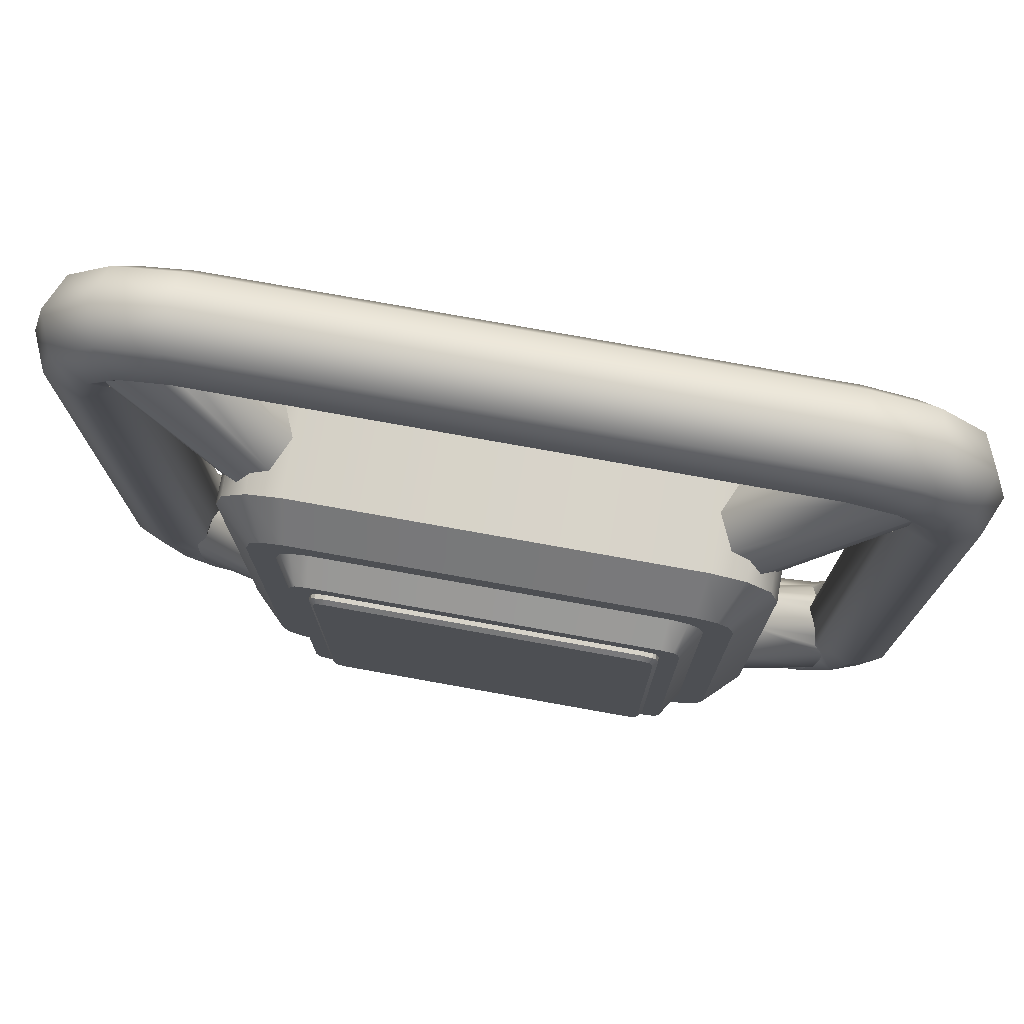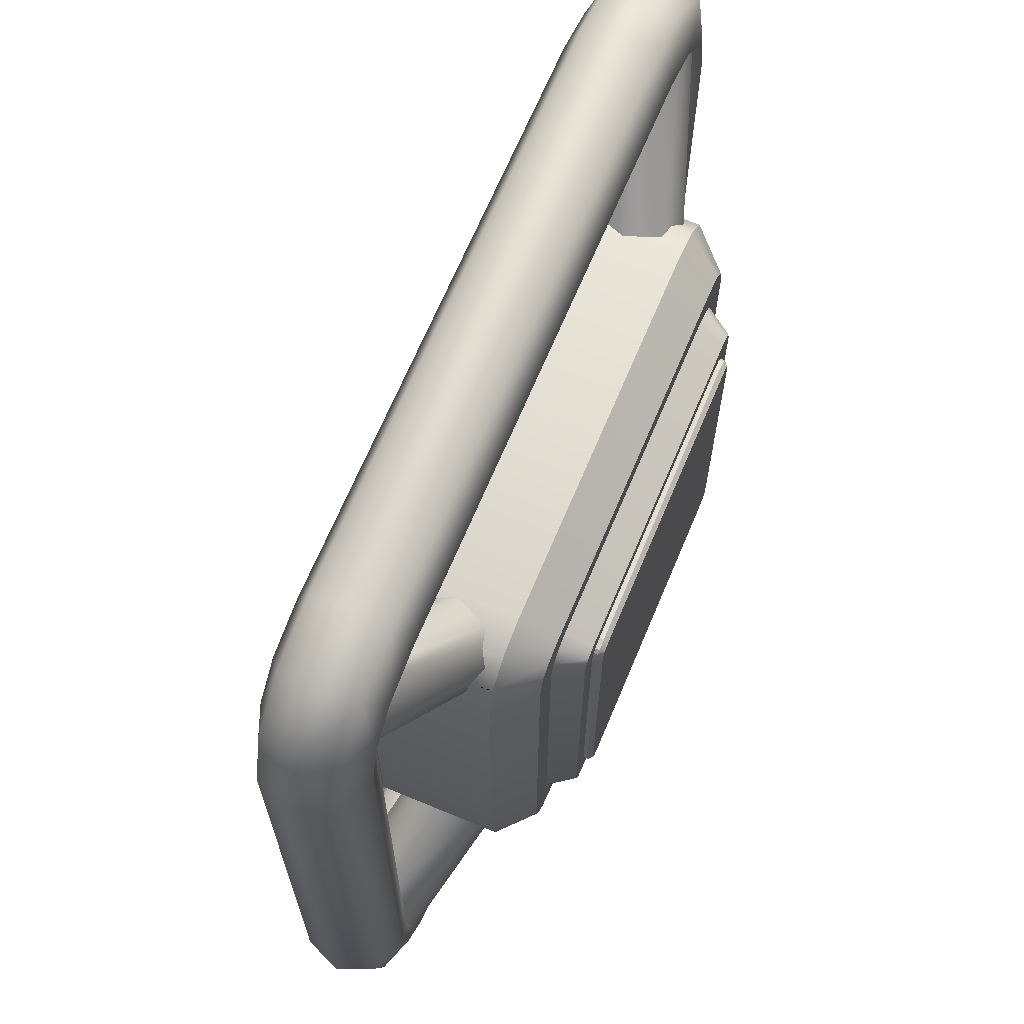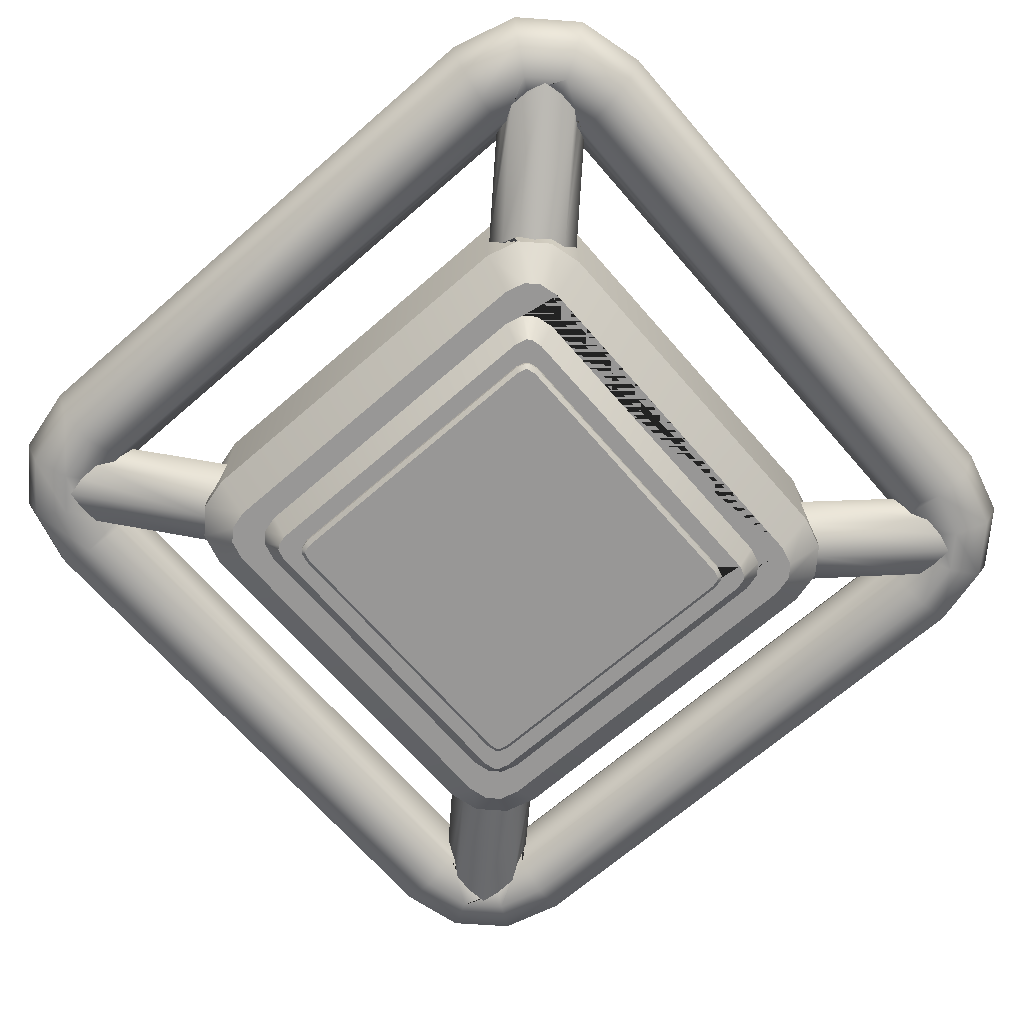
<metadata>
{"format":"obj","ext":"obj","renderer":"f3d","projection":"perspective","resolution":1024,"background":"white","views":[{"elev":76.2,"azim":10.2,"up":"+Z"},{"elev":67.0,"azim":-67.3,"up":"+Z"},{"elev":-68.3,"azim":131.0,"up":"+Y"}]}
</metadata>
<code>
o RR_Floating_Piston.001
v 0.4785 0.44 -0.42
v 0.42 0.44 -0.4785
v 0.4109 0.3976 -0.4628
v 0.4628 0.3976 -0.4109
v 0.4628 0.4824 -0.4109
v 0.4109 0.4824 -0.4628
v 0.4248 0.4999 -0.389
v 0.389 0.4999 -0.4248
v 0.3868 0.4824 -0.367
v 0.3804 0.4824 -0.3735
v 0.3735 0.4824 -0.3804
v 0.367 0.4824 -0.3868
v 0.3853 0.4782 -0.3661
v 0.3977 0.4824 -0.3265
v 0.3842 0.4498 -0.3247
v 0.3871 0.4617 -0.3332
v 0.3842 0.4498 0.3248
v 0.3802 0.44 0.3165
v 0.3802 0.44 -0.3165
v 0.3977 0.4824 0.3266
v 0.3871 0.4617 0.3332
v 0.2948 0.4267 0.2409
v 0.2995 0.3848 0.2233
v 0.389 0.4187 0.3128
v 0.2786 0.4437 0.2717
v 0.2895 0.4371 0.2609
v 0.3853 0.4782 0.3662
v 0.3804 0.4824 0.3735
v 0.2895 0.46 0.2609
v 0.2608 0.46 0.2895
v 0.2608 0.4371 0.2895
v 0.2717 0.4437 0.2787
v 0.2895 0.3429 0.2609
v 0.2895 0.32 0.2609
v 0.3 0.32 0.2218
v 0.3 0.46 0.2218
v 0.2948 0.3478 0.2409
v 0.2752 0.3342 0.2752
v 0.2608 0.3429 0.2895
v 0.2608 0.32 0.2895
v 0.4027 0.3826 0.4027
v 0.408 0.3879 0.3793
v 0.4078 0.3906 0.354
v 0.2409 0.3478 0.2949
v 0.3539 0.3906 0.4079
v 0.3793 0.3879 0.4081
v 0.2233 0.3848 0.2996
v 0.3127 0.4187 0.389
v 0.326 0.4072 0.3938
v 0.3343 0.3976 0.3957
v 0.2217 0.46 0.3
v 0.2217 0.32 0.3
v 0.2409 0.4267 0.2949
v 0.2164 0.5 0.26
v 0.2401 0.5 0.2537
v -0.2165 0.5 0.26
v -0.2218 0.46 0.3
v -0.2402 0.5 0.2537
v -0.2609 0.46 0.2895
v -0.2402 0.5 -0.2536
v -0.2537 0.5 -0.2401
v -0.2537 0.5 0.2402
v -0.26 0.5 -0.2164
v -0.26 0.5 0.2165
v -0.3 0.46 0.2218
v -0.3 0.46 -0.2217
v -0.2895 0.46 0.2609
v -0.2895 0.4371 0.2609
v -0.2787 0.4437 0.2717
v -0.2717 0.4437 0.2787
v -0.2609 0.4371 0.2895
v -0.3804 0.4824 0.3735
v -0.3853 0.4782 0.3662
v -0.3871 0.4617 0.3332
v -0.2949 0.4267 0.2409
v -0.3735 0.4824 0.3804
v -0.3869 0.4824 0.3671
v -0.3671 0.4824 0.3869
v -0.389 0.4999 0.4249
v -0.4249 0.4999 0.389
v -0.3978 0.4824 0.3266
v -0.3843 0.4498 0.3248
v -0.3802 0.44 0.3165
v -0.3978 0.4824 -0.3265
v -0.3843 0.4498 -0.3247
v -0.3802 0.44 -0.3165
v -0.389 0.4187 0.3128
v -0.2996 0.3848 0.2233
v -0.3978 0.3976 0.3266
v -0.3938 0.4072 0.326
v -0.389 0.4187 -0.3127
v -0.3938 0.4072 -0.326
v -0.3978 0.3976 -0.3265
v -0.3957 0.3976 0.3344
v -0.4249 0.3801 0.389
v -0.4081 0.3879 0.3793
v -0.4079 0.3906 0.354
v -0.4401 0.3801 0.3321
v -0.389 0.3801 0.4249
v -0.3793 0.3879 0.4081
v -0.4027 0.3826 0.4027
v -0.3266 0.3976 0.3977
v -0.3344 0.3976 0.3957
v -0.354 0.3906 0.4079
v -0.3321 0.3801 0.4401
v -0.326 0.4072 0.3938
v 0.3265 0.3976 0.3977
v 0.3165 0.44 0.3802
v -0.3165 0.44 0.3802
v -0.3128 0.4187 0.389
v 0.3321 0.3801 0.4401
v -0.3377 0.3976 0.4825
v 0.3377 0.3976 0.4825
v -0.4109 0.3976 0.4629
v -0.4629 0.3976 0.4109
v -0.4825 0.3976 0.3377
v -0.4401 0.3801 -0.3321
v -0.4825 0.3976 -0.3377
v -0.4081 0.3879 -0.3793
v -0.4249 0.3801 -0.389
v -0.3957 0.3976 -0.3343
v -0.4079 0.3906 -0.3539
v -0.3793 0.3879 -0.408
v -0.389 0.3801 -0.4248
v -0.4027 0.3826 -0.4027
v -0.3344 0.3976 -0.3956
v -0.3266 0.3976 -0.3977
v -0.3321 0.3801 -0.4401
v -0.354 0.3906 -0.4078
v -0.326 0.4072 -0.3938
v -0.3128 0.4187 -0.389
v -0.3165 0.44 -0.3802
v 0.3165 0.44 -0.3802
v 0.3127 0.4187 -0.389
v 0.326 0.4072 -0.3938
v 0.3265 0.3976 -0.3977
v -0.2233 0.3848 -0.2995
v -0.2409 0.4267 -0.2948
v -0.3332 0.4617 -0.3871
v -0.3248 0.4498 -0.3842
v -0.2409 0.3478 -0.2948
v -0.2752 0.3342 -0.2752
v -0.2609 0.3429 -0.2895
v -0.2949 0.3478 -0.2409
v -0.2895 0.3429 -0.2608
v -0.2996 0.3848 -0.2233
v -0.3871 0.4617 -0.3332
v -0.2949 0.4267 -0.2409
v -0.2787 0.4437 -0.2717
v -0.2895 0.4371 -0.2608
v -0.3853 0.4782 -0.3661
v -0.3804 0.4824 -0.3735
v -0.2895 0.46 -0.2608
v -0.2609 0.46 -0.2895
v -0.2609 0.4371 -0.2895
v -0.2717 0.4437 -0.2786
v -0.2895 0.32 -0.2608
v -0.3 0.32 -0.2217
v -0.2609 0.32 -0.2895
v -0.2218 0.46 -0.3
v -0.2218 0.32 -0.3
v -0.2165 0.5 -0.26
v 0.2164 0.5 -0.26
v 0.2217 0.46 -0.3
v -0.13 0.5 -0.13
v -0.13 0.5 0.13
v 0.13 0.5 0.13
v 0.13 0.5 -0.13
v -2.5e-05 0.6 2.3e-05
v 0.2401 0.5 -0.2536
v 0.2536 0.5 0.2402
v 0.26 0.5 0.2165
v 0.3 0.46 -0.2217
v 0.26 0.5 -0.2164
v 0.3 0.32 -0.2217
v 0.26 0.28 0.2165
v 0.26 0.28 -0.2164
v 0.2536 0.28 0.2402
v 0.2401 0.28 0.2537
v 0.2164 0.28 0.26
v -0.2165 0.28 0.26
v -0.2218 0.32 0.3
v -0.1915 0.28 0.23
v -0.2125 0.28 0.2244
v -0.2244 0.28 0.2125
v -0.23 0.28 0.1915
v -0.2402 0.28 0.2537
v -0.2402 0.28 -0.2536
v -0.2537 0.28 -0.2401
v -0.2537 0.28 0.2402
v -0.26 0.28 -0.2164
v -0.26 0.28 0.2165
v -0.3 0.32 0.2218
v -0.2895 0.32 0.2609
v -0.2609 0.32 0.2895
v -0.2409 0.4267 0.2949
v -0.2233 0.3848 0.2996
v -0.2409 0.3478 0.2949
v -0.2609 0.3429 0.2895
v -0.3662 0.4782 0.3853
v -0.3332 0.4617 0.3871
v -0.3248 0.4498 0.3842
v -0.3266 0.4824 0.3977
v -0.2752 0.3342 0.2752
v -0.2895 0.3429 0.2609
v -0.2949 0.3478 0.2409
v 0.3247 0.4498 0.3842
v 0.3265 0.4824 0.3977
v 0.3332 0.4617 0.3871
v 0.3735 0.4824 0.3804
v 0.3661 0.4782 0.3853
v 0.367 0.4824 0.3869
v 0.3868 0.4824 0.3671
v 0.4248 0.4999 0.389
v 0.389 0.4999 0.4249
v 0.4401 0.4999 0.3321
v 0.4401 0.4999 -0.3321
v 0.4824 0.4824 -0.3377
v 0.5 0.44 -0.34
v 0.4824 0.3976 -0.3377
v 0.4824 0.3976 0.3377
v 0.5 0.44 0.34
v 0.4628 0.3976 0.4109
v 0.4785 0.44 0.42
v 0.4248 0.3801 0.389
v 0.4401 0.3801 0.3321
v 0.389 0.3801 0.4249
v 0.4109 0.3976 0.4629
v 0.42 0.44 0.4786
v 0.34 0.44 0.5
v 0.4109 0.4824 0.4629
v 0.4628 0.4824 0.4109
v 0.4824 0.4824 0.3377
v 0.3377 0.4824 0.4825
v 0.3321 0.4999 0.4401
v -0.34 0.44 0.5
v -0.3377 0.4824 0.4825
v -0.42 0.44 0.4786
v -0.4109 0.4824 0.4629
v -0.4786 0.44 0.42
v -0.4629 0.4824 0.4109
v -0.3321 0.4999 0.4401
v -0.4825 0.4824 0.3377
v -0.4401 0.4999 0.3321
v -0.5 0.44 0.34
v -0.5 0.44 -0.34
v -0.4629 0.3976 -0.4109
v -0.4786 0.44 -0.42
v -0.4109 0.3976 -0.4628
v -0.3377 0.3976 -0.4824
v 0.3321 0.3801 -0.4401
v 0.3377 0.3976 -0.4824
v 0.3343 0.3976 -0.3956
v 0.3539 0.3906 -0.4078
v 0.3793 0.3879 -0.408
v 0.389 0.3801 -0.4248
v 0.2409 0.3478 -0.2948
v 0.2233 0.3848 -0.2995
v 0.2608 0.3429 -0.2895
v 0.2752 0.3342 -0.2752
v 0.4027 0.3826 -0.4027
v 0.2608 0.46 -0.2895
v 0.2608 0.4371 -0.2895
v 0.2409 0.4267 -0.2948
v 0.2608 0.32 -0.2895
v 0.2217 0.32 -0.3
v 0.2895 0.4371 -0.2608
v 0.2786 0.4437 -0.2717
v 0.2717 0.4437 -0.2786
v 0.2895 0.46 -0.2608
v 0.2948 0.4267 -0.2409
v 0.3661 0.4782 -0.3853
v 0.3332 0.4617 -0.3871
v 0.3247 0.4498 -0.3842
v 0.3265 0.4824 -0.3977
v -0.3266 0.4824 -0.3977
v -0.3662 0.4782 -0.3853
v -0.3671 0.4824 -0.3868
v -0.3735 0.4824 -0.3804
v -0.3869 0.4824 -0.367
v -0.4249 0.4999 -0.389
v -0.389 0.4999 -0.4248
v -0.4401 0.4999 -0.3321
v -0.4825 0.4824 -0.3377
v -0.4629 0.4824 -0.4109
v -0.4109 0.4824 -0.4628
v -0.42 0.44 -0.4785
v -0.34 0.44 -0.5
v 0.34 0.44 -0.5
v 0.3377 0.4824 -0.4824
v 0.3321 0.4999 -0.4401
v -0.3321 0.4999 -0.4401
v -0.3377 0.4824 -0.4824
v 0.4248 0.3801 -0.389
v 0.4401 0.3801 -0.3321
v 0.408 0.3879 -0.3793
v 0.4078 0.3906 -0.3539
v 0.3956 0.3976 -0.3343
v 0.3977 0.3976 -0.3265
v 0.2895 0.3429 -0.2608
v 0.2948 0.3478 -0.2409
v 0.2895 0.32 -0.2608
v 0.2995 0.3848 -0.2233
v 0.389 0.4187 -0.3127
v 0.3938 0.4072 -0.326
v 0.3938 0.4072 0.326
v 0.3977 0.3976 0.3266
v 0.3956 0.3976 0.3344
v 0.2536 0.5 -0.2401
v 0.2536 0.28 -0.2401
v 0.2401 0.28 -0.2536
v 0.2164 0.28 -0.26
v -0.2165 0.28 -0.26
v -0.23 0.28 -0.1915
v -0.21 0.25 0.1889
v -0.21 0.25 -0.1888
v -0.2065 0.25 0.2021
v -0.2065 0.25 -0.2021
v -0.2244 0.28 -0.2124
v -0.2125 0.28 -0.2243
v -0.2021 0.25 -0.2064
v -0.1915 0.28 -0.23
v -0.1889 0.25 -0.21
v 0.1915 0.28 -0.23
v 0.1888 0.25 -0.21
v 0.2124 0.28 -0.2243
v 0.2021 0.25 -0.2064
v 0.2243 0.28 -0.2124
v 0.2064 0.25 -0.2021
v 0.23 0.28 -0.1915
v 0.21 0.25 -0.1888
v 0.23 0.28 0.1915
v 0.21 0.25 0.1889
v 0.2243 0.28 0.2125
v 0.2064 0.25 0.2021
v 0.2124 0.28 0.2244
v 0.1915 0.28 0.23
v 0.1888 0.25 0.21
v -0.1889 0.25 0.21
v 0.2021 0.25 0.2065
v 0.189 0.25 0.17
v 0.1858 0.25 0.1819
v 0.1819 0.25 0.1858
v 0.1699 0.25 0.189
v -0.17 0.25 0.189
v -0.1819 0.25 0.1858
v -0.1858 0.25 0.1819
v -0.189 0.25 0.17
v -0.2021 0.25 0.2065
v -0.189 0.25 -0.1699
v -0.1858 0.25 -0.1819
v -0.1819 0.25 -0.1858
v -0.17 0.25 -0.189
v 0.1699 0.25 -0.189
v 0.1819 0.25 -0.1858
v 0.1858 0.25 -0.1819
v 0.189 0.25 -0.1699
v 0.189 0.245 0.17
v 0.189 0.245 -0.1699
v 0.1858 0.245 0.1819
v 0.1819 0.245 0.1858
v 0.1699 0.245 0.189
v -0.17 0.245 0.189
v -0.1819 0.245 0.1858
v -0.1858 0.245 0.1819
v -0.189 0.245 0.17
v -0.189 0.245 -0.1699
v -0.1858 0.245 -0.1819
v -0.1819 0.245 -0.1858
v -0.17 0.245 -0.189
v 0.1699 0.245 -0.189
v 0.1819 0.245 -0.1858
v 0.1858 0.245 -0.1819
v 0.184 0.24 -0.1693
v 0.1813 0.24 -0.1793
v 0.184 0.24 0.1693
v 0.1813 0.24 0.1793
v 0.1793 0.24 0.1813
v 0.1693 0.24 0.184
v -0.1693 0.24 0.184
v -0.1793 0.24 0.1813
v -0.1813 0.24 0.1793
v -0.184 0.24 0.1693
v -0.184 0.24 -0.1693
v -0.1813 0.24 -0.1793
v -0.1793 0.24 -0.1813
v -0.1693 0.24 -0.184
v 0.1693 0.24 -0.184
v 0.1793 0.24 -0.1813
f 1 4 3 2
f 5 1 2 6
f 7 5 6 8
f 9 7 8 12 11 10
f 9 10 13
f 14 9 13 16 15
f 17 20 14 15 19 18
f 21 17 18 24 23 22
f 25 28 27 21 22 26
f 25 26 29 30 31 32
f 33 34 35 36 29 26 22 23 37
f 33 38 39 40 34
f 38 33 37 43 42 41
f 44 39 38 41 46 45
f 45 50 49 48 47 44
f 31 30 51 52 40 39 44 47 53
f 54 51 30 55
f 56 57 51 54
f 57 56 58 59
f 65 64 63 66
f 67 62 64 65
f 59 58 62 67
f 68 69 70 71 59 67
f 68 75 74 73 72 69
f 69 72 76 70
f 77 80 79 78 76 72
f 77 72 73
f 81 77 73 74 82
f 83 86 85 84 81 82
f 75 88 87 83 82 74
f 89 93 92 91 86 83 87 90
f 89 90 94
f 95 98 89 94 97 96
f 99 95 96 101 100
f 102 105 99 100 104 103
f 102 103 106
f 106 110 109 108 48 49 107 102
f 102 107 111 105
f 105 111 113 112
f 112 114 99 105
f 95 99 114 115
f 115 116 98 95
f 116 118 117 98
f 98 117 93 89
f 119 122 121 93 117 120
f 123 125 119 120 124
f 126 129 123 124 128 127
f 130 126 127
f 131 130 127 136 135 134 133 132
f 131 132 140 139 138 137
f 129 126 130 131 137 141
f 141 143 142 125 123 129
f 142 145 144 122 119 125
f 91 92 121 122 144 146
f 147 85 86 91 146 148
f 149 152 151 147 148 150
f 149 150 153 154 155 156
f 145 157 158 66 153 150 148 146 144
f 145 142 143 159 157
f 155 154 160 161 159 143 141 137 138
f 162 160 154 60
f 160 162 163 164
f 309 170 163 162 60 61 63 64 62 58 56 166 165 168 54 55 171 172 174
f 165 169 168
f 166 169 165
f 167 169 166
f 168 169 167
f 55 30 29 171
f 171 29 36 172
f 172 36 173 174
f 36 35 175 173
f 35 176 177 175
f 34 178 176 35
f 40 179 178 34
f 52 180 179 40
f 181 180 52 182
f 192 193 158 191
f 190 194 193 192
f 187 195 194 190
f 181 182 195 187
f 59 71 196 197 198 199 195 182 57
f 200 201 196 71 70 76
f 78 200 76
f 78 203 202 201 200
f 197 196 201 202 109 110
f 198 197 110 106 103 104
f 104 100 101 204 199 198
f 204 205 194 195 199
f 101 96 97 206 205 204
f 194 205 206 88 75 68 67 65 193
f 88 206 97 94 90 87
f 193 65 66 158
f 202 203 208 207 108 109
f 48 108 207 209 53 47
f 210 32 31 53 209 211
f 210 211 212
f 28 210 212 215 214 213
f 27 28 213
f 17 21 27 213 20
f 214 216 20 213
f 216 217 14 20
f 9 14 217 7
f 7 217 218 5
f 218 219 1 5
f 220 4 1 219
f 221 220 219 222
f 222 224 223 221
f 225 226 221 223
f 223 228 227 225
f 46 41 42 225 227
f 50 45 46 227 111 107
f 49 50 107
f 111 227 228 113
f 229 230 113 228
f 229 228 223 224
f 231 229 224 232
f 215 231 232 214
f 232 233 216 214
f 233 218 217 216
f 222 219 218 233
f 232 224 222 233
f 215 235 234 231
f 229 231 234 230
f 236 230 234 237
f 236 237 239 238
f 114 112 236 238
f 240 115 114 238
f 241 240 238 239
f 80 241 239 79
f 239 237 242 79
f 203 78 79 242
f 242 235 208 203
f 235 215 212 208
f 211 209 207 208 212
f 237 234 235 242
f 80 244 243 241
f 243 245 240 241
f 116 115 240 245
f 245 246 118 116
f 246 248 247 118
f 120 117 118 247
f 247 249 124 120
f 128 124 249 250
f 250 252 251 128
f 128 251 136 127
f 136 251 256 255 254 253
f 136 253 135
f 257 258 134 135 253 254
f 254 255 261 260 259 257
f 262 263 264 258 257 259 265 266 164
f 267 268 269 263 262 270
f 267 271 16 13 10 268
f 268 10 11 269
f 272 273 264 263 269 11
f 12 272 11
f 12 275 274 273 272
f 258 264 273 274 133 134
f 140 132 133 274 275 276
f 277 139 140 276 278
f 279 277 278
f 152 279 278 282 281 280
f 151 152 280
f 85 147 151 280 84
f 281 283 84 280
f 81 84 283 244
f 77 81 244 80
f 244 283 284 243
f 243 284 246 245
f 285 248 246 284
f 285 284 283 281
f 282 286 285 281
f 286 287 248 285
f 287 249 247 248
f 287 288 250 249
f 288 289 252 250
f 3 252 289 2
f 289 290 6 2
f 6 290 291 8
f 275 12 8 291
f 276 275 291 292
f 292 282 278 276
f 282 292 293 286
f 287 286 293 288
f 293 290 289 288
f 292 291 290 293
f 252 3 256 251
f 294 256 3 4
f 4 220 295 294
f 294 295 299 298 297 296
f 256 294 296 261 255
f 261 296 297 301 300 260
f 260 300 302 265 259
f 302 300 301 303 271 267 270 173 175
f 303 301 297 298 305 304
f 271 303 304 19 15 16
f 306 24 18 19 304 305 299 307
f 308 306 307
f 42 43 308 307 226 225
f 307 299 295 226
f 226 295 220 221
f 24 306 308 43 37 23
f 299 305 298
f 270 309 174 173
f 262 170 309 270
f 164 163 170 262
f 310 302 175 177
f 311 265 302 310
f 312 266 265 311
f 313 161 266 312
f 161 313 188 159
f 315 186 314 316
f 186 315 317 185
f 344 343 342 341 357 356 355 354 325 327 329 331 333 335 340 338 339 349 317 315 316 318 321 323 351 350 348 347 346 345
f 316 314 319 318
f 318 319 320 321
f 321 320 322 323
f 323 322 324 325
f 326 327 325 324
f 328 329 327 326
f 330 331 329 328
f 332 333 331 330
f 333 332 334 335
f 338 337 183 339
f 340 336 337 338
f 335 334 336 340
f 184 349 339 183
f 185 317 349 184
f 341 358 359 357
f 341 342 360 358
f 342 343 361 360
f 343 344 362 361
f 345 363 362 344
f 345 346 364 363
f 346 347 365 364
f 347 348 366 365
f 366 348 350 367
f 350 351 368 367
f 351 352 369 368
f 352 353 370 369
f 370 353 354 371
f 354 355 372 371
f 355 356 373 372
f 356 357 359 373
f 359 374 375 373
f 358 376 374 359
f 376 358 360 377
f 377 360 361 378
f 378 361 362 379
f 363 380 379 362
f 364 381 380 363
f 365 382 381 364
f 366 383 382 365
f 383 366 367 384
f 384 367 368 385
f 385 368 369 386
f 386 369 370 387
f 387 370 371 388
f 372 389 388 371
f 373 375 389 372
f 386 387 388 389 375 374 376 377 378 379 380 381 382 383 384 385
f 313 320 319 314 186 185 184 183 337 336 334 332 330 328 312 311 310 177 176 178 179 180 181 187 190 192 191 189 188
f 159 188 189 157
f 157 189 191 158
f 161 160 164 266
f 152 149 156 279
f 279 156 155 138 139 277
f 112 113 230 236
f 28 25 32 210
f 57 182 52 51
f 60 154 153 61
f 61 153 66 63
f 121 92 93
f 325 354 353 352 351 323
f 324 322 320 313 312 328 326
f 54 168 167 166 56

</code>
